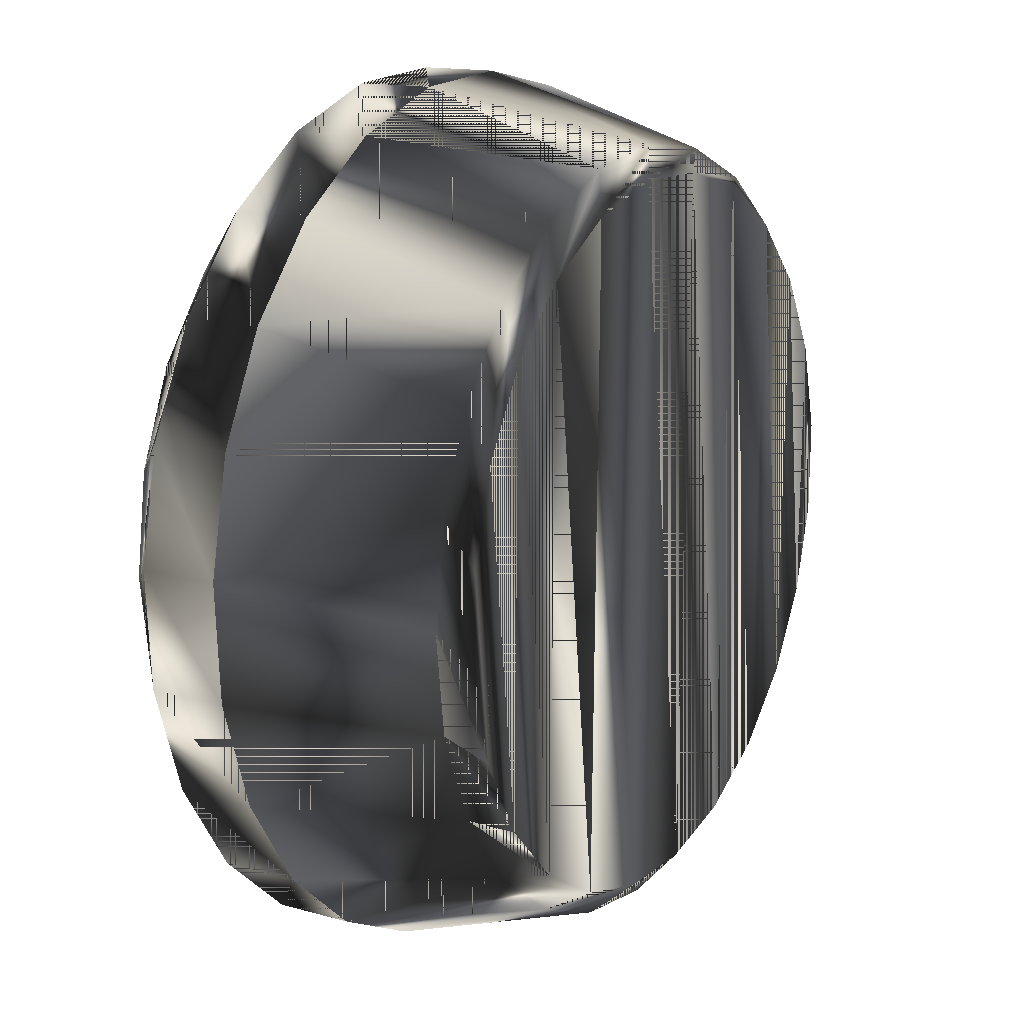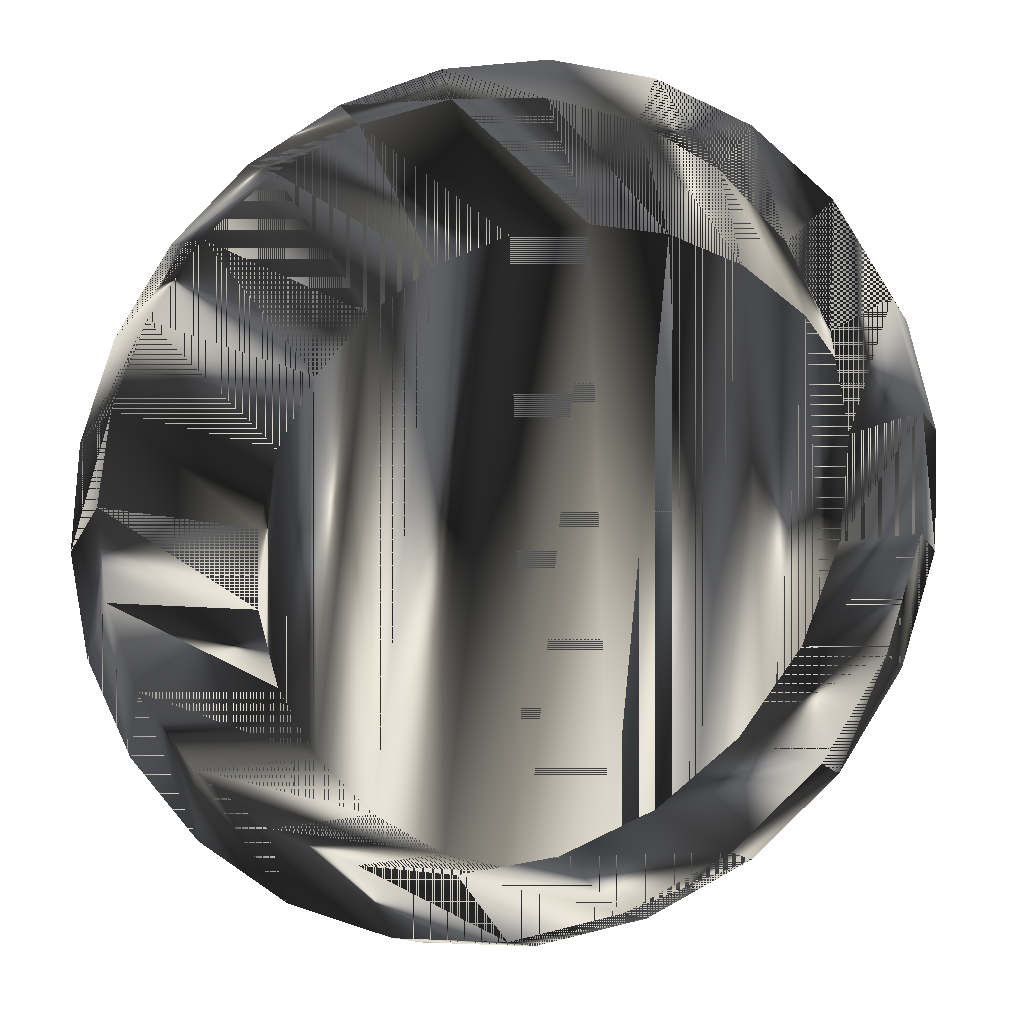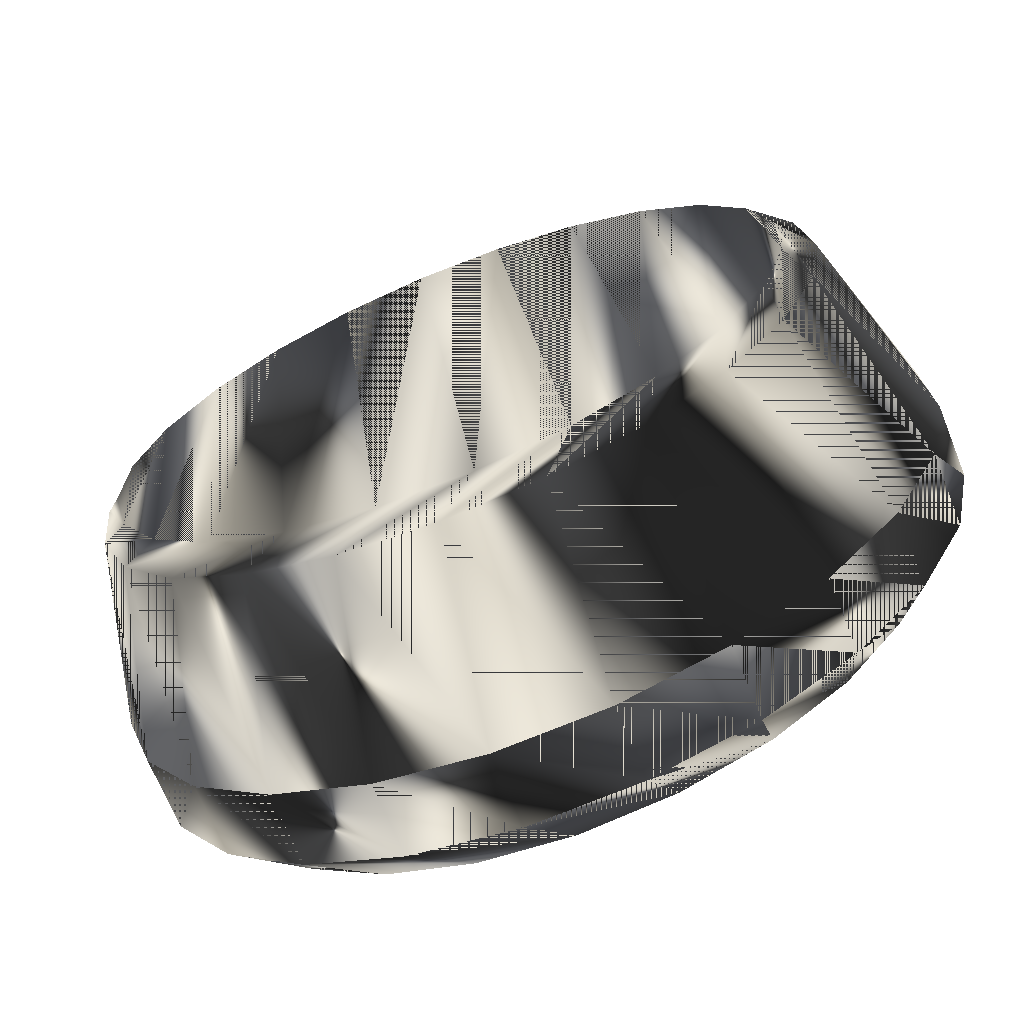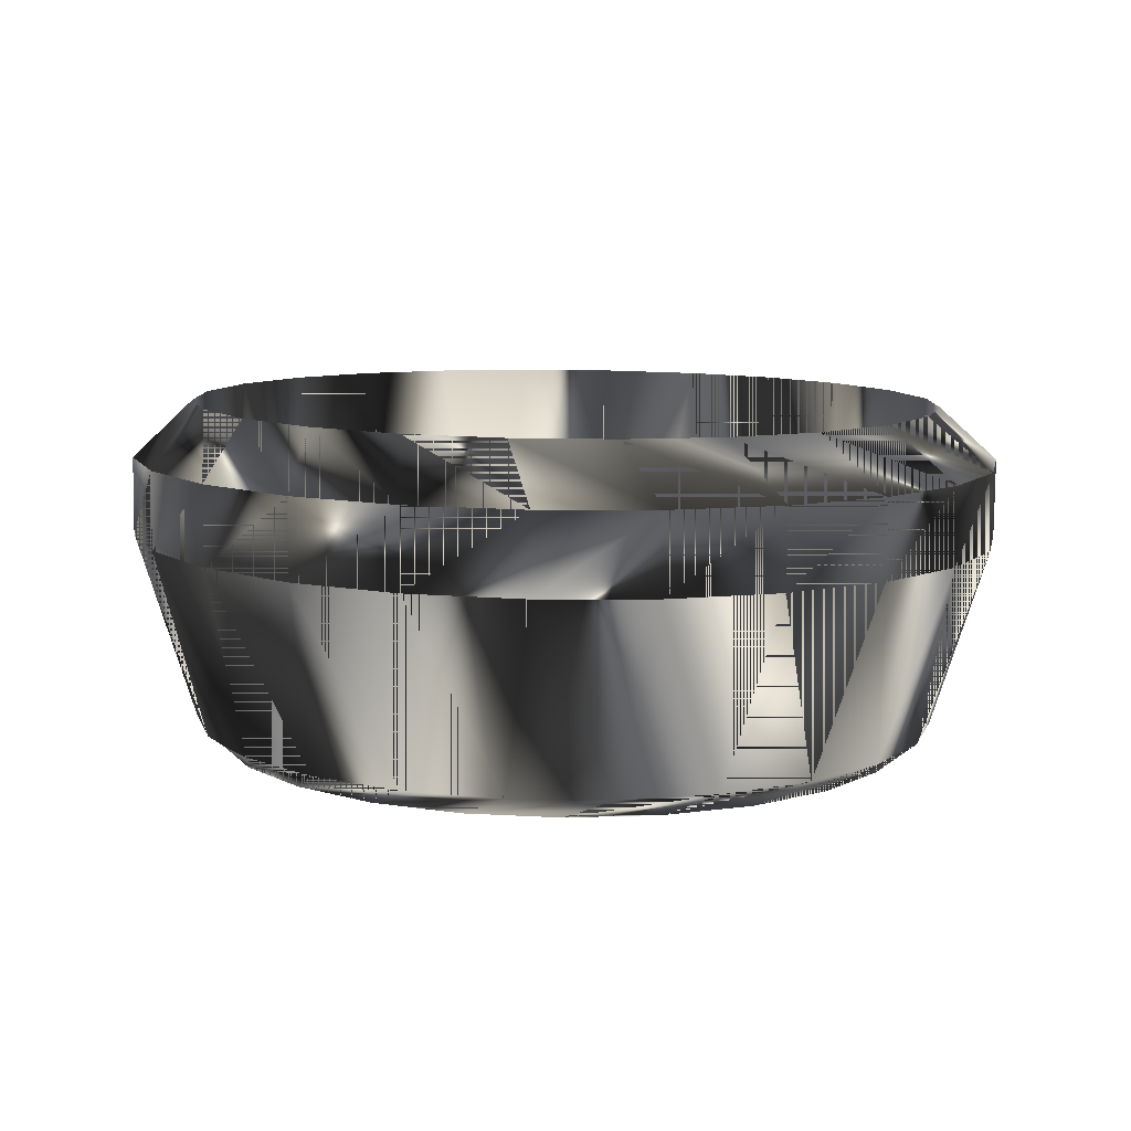
<metadata>
{"format":"obj","ext":"obj","renderer":"f3d","projection":"perspective","resolution":1024,"background":"white","views":[{"elev":15.6,"azim":120.1,"up":"+Y"},{"elev":-13.3,"azim":18.2,"up":"+Y"},{"elev":-68.5,"azim":-158.8,"up":"+Y"},{"elev":9.7,"azim":158.5,"up":"+Z"}]}
</metadata>
<code>
v 0.07963 -0.01473 0.02281
v 0.07329 -0.0348 0.0084
v 0.07981 -0.01467 0.008573
v 0.07311 -0.03487 0.02264
v 0.08071 0.006401 0.02293
v 0.06178 -0.05256 0.008176
v 0.08089 0.006466 0.008681
v 0.0616 -0.05262 0.02242
v 0.0763 0.0271 0.02296
v 0.04589 -0.0668 0.02216
v 0.07647 0.02716 0.00872
v 0.04607 -0.06673 0.007916
v 0.06667 0.04594 0.02293
v 0.02704 -0.07642 0.02188
v 0.06685 0.04601 0.008686
v 0.02722 -0.07636 0.007638
v 0.0525 0.06166 0.02282
v 0.006349 -0.08084 0.0216
v 0.05267 0.06172 0.008581
v 0.006526 -0.08078 0.00736
v 0.03474 0.07317 0.02266
v -0.01478 -0.07975 0.02134
v 0.03492 0.07323 0.008412
v -0.01461 -0.07969 0.007102
v 0.01461 0.07969 0.02243
v 0.01478 0.07975 0.008191
v -0.03492 -0.07323 0.02112
v -0.006527 0.08078 0.02217
v -0.03474 -0.07317 0.006881
v -0.00635 0.08084 0.007933
v -0.02722 0.07636 0.0219
v -0.05267 -0.06172 0.02096
v -0.02704 0.07642 0.007655
v -0.0525 -0.06166 0.006712
v -0.04607 0.06673 0.02162
v -0.06685 -0.04601 0.02085
v -0.04589 0.0668 0.007376
v -0.06178 0.05256 0.02136
v -0.06667 -0.04594 0.006607
v -0.0616 0.05262 0.007117
v -0.07647 -0.02716 0.02081
v -0.07311 0.03487 0.006893
v -0.07329 0.0348 0.02114
v -0.0763 -0.0271 0.006572
v -0.07963 0.01473 0.006721
v -0.08089 -0.006466 0.02085
v -0.07981 0.01467 0.02096
v -0.08071 -0.006402 0.006611
v 0.06842 -0.01714 -0.02709
v 0.06088 -0.03439 0.03255
v 0.06162 -0.03412 -0.02725
v 0.07059 0.001026 -0.02698
v 0.06767 -0.01741 0.03271
v 0.04992 -0.04903 0.03234
v 0.05353 -0.03831 -0.03152
v 0.06984 0.000755 0.03282
v 0.06171 -0.02337 -0.03136
v 0.05066 -0.04876 -0.02745
v 0.05346 -0.03834 -0.02597
v 0.06164 -0.0234 -0.0258
v 0.04175 -0.05062 -0.03173
v 0.06724 0.01886 0.03287
v 0.06575 -0.006828 -0.03123
v 0.06799 0.01913 -0.02693
v 0.06568 -0.006853 -0.02568
v 0.03554 -0.06034 0.03211
v 0.04168 -0.05064 -0.02617
v 0.05176 0.04111 -0.03119
v 0.0606 0.02655 -0.03114
v 0.06531 0.01018 -0.0256
v 0.06538 0.0102 -0.03116
v 0.03628 -0.06007 -0.02769
v 0.05169 0.04109 -0.02563
v 0.06053 0.02653 -0.02559
v 0.01873 -0.06754 0.03187
v 0.02719 -0.05946 -0.03195
v 0.03945 0.05289 -0.03129
v 0.06004 0.03567 0.03286
v 0.06078 0.03595 -0.02694
v 0.02712 -0.05949 -0.0264
v 0.03939 0.05286 -0.02573
v 0.04948 0.05032 -0.02702
v 0.03483 0.06129 -0.02715
v 0.01084 -0.06423 -0.03217
v 0.01947 -0.06727 -0.02793
v 0.04873 0.05005 0.03278
v 0.000623 -0.07014 0.03164
v 0.01077 -0.06426 -0.02662
v 0.02452 0.06108 -0.03143
v 0.01785 0.06809 -0.02733
v 0.02445 0.06105 -0.02588
v 0.03409 0.06101 0.03265
v 0.01711 0.06781 0.03247
v 0.007972 0.06512 -0.03162
v -0.006254 -0.06463 -0.02683
v -0.006185 -0.06461 -0.03239
v 0.001368 -0.06987 -0.02816
v -0.01754 -0.06797 0.03142
v 0.007903 0.06509 -0.02607
v -0.000306 0.07026 -0.02755
v -0.001051 0.06999 0.03225
v -0.01841 0.06765 -0.02779
v -0.009126 0.06472 -0.02628
v -0.009057 0.06474 -0.03184
v -0.0228 -0.06059 -0.02702
v -0.02273 -0.06057 -0.03258
v -0.01679 -0.0677 -0.02838
v -0.03452 -0.06117 0.03124
v -0.01915 0.06738 0.03201
v -0.03522 0.06045 -0.02803
v -0.03597 0.06018 0.03177
v -0.02548 0.05994 -0.02651
v -0.02541 0.05997 -0.03206
v -0.03774 -0.0524 -0.02717
v -0.03767 -0.05238 -0.03272
v -0.03377 -0.0609 -0.02856
v -0.04916 -0.05021 0.03111
v -0.0496 0.04915 -0.02826
v -0.05034 0.04888 0.03154
v -0.04003 0.0511 -0.02673
v -0.03997 0.05113 -0.03228
v -0.05004 -0.04063 -0.02727
v -0.04997 -0.0406 -0.03282
v -0.04842 -0.04994 -0.02869
v -0.06047 -0.03583 0.03103
v -0.06056 0.0345 -0.02846
v -0.05181 0.0388 -0.02693
v -0.05174 0.03882 -0.03249
v -0.05889 -0.02607 -0.02731
v -0.05882 -0.02604 -0.03287
v -0.05972 -0.03556 -0.02877
v -0.06767 -0.01902 0.03102
v -0.0613 0.03423 0.03134
v -0.06736 0.01752 -0.02862
v -0.05999 0.02386 -0.0271
v -0.05992 0.02388 -0.03266
v -0.06366 -0.009717 -0.0273
v -0.06359 -0.009692 -0.03285
v -0.06692 -0.01875 -0.02878
v -0.07027 -0.000911 0.03107
v -0.0681 0.01725 0.03118
v -0.06953 -0.00064 -0.02873
v -0.06404 0.007312 -0.02723
v -0.06397 0.007338 -0.03278
f 1 2 3
f 2 1 4
f 3 5 1
f 4 6 2
f 5 3 7
f 6 4 8
f 7 9 5
f 10 6 8
f 9 7 11
f 6 10 12
f 11 13 9
f 14 12 10
f 13 11 15
f 12 14 16
f 15 17 13
f 18 16 14
f 17 15 19
f 16 18 20
f 19 21 17
f 22 20 18
f 21 19 23
f 20 22 24
f 25 23 26
f 23 25 21
f 27 24 22
f 26 28 25
f 24 27 29
f 28 26 30
f 30 31 28
f 32 29 27
f 31 30 33
f 29 32 34
f 33 35 31
f 36 34 32
f 35 33 37
f 37 38 35
f 34 36 39
f 38 37 40
f 41 39 36
f 38 42 43
f 42 38 40
f 39 41 44
f 45 43 42
f 46 44 41
f 43 45 47
f 44 46 48
f 48 47 45
f 47 48 46
f 3 2 1
f 4 1 2
f 3 49 2
f 1 5 3
f 1 4 50
f 2 6 4
f 49 51 2
f 3 52 49
f 7 3 5
f 5 1 53
f 50 4 54
f 53 1 50
f 8 4 6
f 2 51 6
f 51 53 49
f 49 53 51
f 55 51 49
f 49 56 52
f 52 56 49
f 57 49 52
f 7 52 3
f 5 9 7
f 56 5 53
f 4 8 54
f 50 58 54
f 54 58 50
f 54 59 50
f 50 60 53
f 53 51 50
f 50 51 53
f 8 6 10
f 51 58 6
f 56 49 53
f 53 49 56
f 61 51 55
f 55 49 57
f 62 52 56
f 56 52 62
f 57 52 63
f 7 64 52
f 11 7 9
f 9 5 56
f 53 65 56
f 54 8 66
f 58 50 51
f 51 50 58
f 58 66 54
f 54 66 58
f 67 59 54
f 59 60 50
f 60 65 53
f 12 10 6
f 8 10 66
f 58 12 6
f 61 58 51
f 55 68 61
f 59 61 55
f 55 61 59
f 60 55 57
f 57 55 60
f 57 69 55
f 52 62 64
f 64 62 52
f 9 56 62
f 56 70 62
f 63 52 64
f 65 57 63
f 63 57 65
f 71 57 63
f 11 64 7
f 9 13 11
f 65 70 56
f 54 66 67
f 66 58 72
f 72 58 66
f 67 73 59
f 61 59 67
f 67 59 61
f 55 60 59
f 59 60 55
f 59 74 60
f 57 65 60
f 60 65 57
f 65 60 70
f 10 12 14
f 66 10 75
f 58 72 12
f 58 61 76
f 55 69 68
f 61 68 77
f 57 71 69
f 78 64 62
f 62 64 78
f 9 62 13
f 70 74 62
f 63 64 71
f 63 70 65
f 65 70 63
f 70 63 71
f 71 63 70
f 11 79 64
f 15 11 13
f 66 80 67
f 76 72 58
f 72 75 66
f 66 75 72
f 73 74 59
f 81 73 67
f 80 61 67
f 67 61 80
f 74 70 60
f 16 14 12
f 10 14 75
f 66 75 80
f 72 16 12
f 61 77 76
f 61 80 76
f 76 80 61
f 73 69 68
f 68 69 73
f 69 82 68
f 83 77 68
f 81 68 77
f 77 68 81
f 74 71 69
f 69 71 74
f 71 79 69
f 64 78 79
f 79 78 64
f 13 62 78
f 62 74 78
f 71 74 70
f 70 74 71
f 79 71 64
f 15 79 11
f 13 17 15
f 80 81 67
f 72 76 84
f 75 72 85
f 85 72 75
f 74 73 78
f 69 73 74
f 74 73 69
f 68 81 73
f 73 81 68
f 86 73 81
f 14 16 18
f 14 87 75
f 75 88 80
f 72 85 16
f 76 77 89
f 88 76 80
f 80 76 88
f 82 69 79
f 83 68 82
f 90 77 83
f 77 91 81
f 81 91 77
f 86 79 78
f 78 79 86
f 13 78 17
f 15 82 79
f 19 15 17
f 91 81 80
f 76 89 84
f 76 88 84
f 84 88 76
f 84 85 72
f 85 87 75
f 75 87 85
f 78 73 86
f 86 81 92
f 20 18 16
f 14 18 87
f 75 87 88
f 88 91 80
f 85 20 16
f 90 89 77
f 91 77 89
f 89 77 91
f 79 86 82
f 82 86 79
f 83 82 19
f 92 83 82
f 82 83 92
f 93 90 83
f 83 90 93
f 90 83 23
f 92 81 91
f 17 78 86
f 19 82 15
f 17 21 19
f 84 89 94
f 95 84 88
f 88 84 95
f 85 84 96
f 87 85 97
f 97 85 87
f 86 92 82
f 82 92 86
f 21 86 92
f 18 20 22
f 18 98 87
f 87 95 88
f 99 91 88
f 85 97 20
f 100 89 90
f 89 99 91
f 91 99 89
f 23 83 19
f 92 93 83
f 83 93 92
f 93 101 90
f 90 101 93
f 26 90 23
f 92 91 93
f 17 86 21
f 23 19 21
f 100 94 89
f 99 89 94
f 94 89 99
f 84 94 96
f 84 95 96
f 96 95 84
f 95 99 88
f 96 97 85
f 97 98 87
f 87 98 97
f 21 92 25
f 24 22 20
f 18 22 98
f 87 98 95
f 93 91 99
f 97 24 20
f 100 90 26
f 101 100 90
f 90 100 101
f 92 93 25
f 93 101 28
f 93 99 101
f 26 23 25
f 21 25 23
f 102 94 100
f 94 103 99
f 99 103 94
f 96 94 104
f 105 96 95
f 95 96 105
f 103 99 95
f 97 96 106
f 98 97 107
f 107 97 98
f 22 24 27
f 98 22 108
f 98 105 95
f 97 107 24
f 30 100 26
f 101 109 100
f 100 109 101
f 25 93 28
f 28 101 31
f 101 99 103
f 25 28 26
f 102 104 94
f 109 102 100
f 100 102 109
f 102 100 30
f 103 94 104
f 104 94 103
f 96 104 106
f 96 105 106
f 106 105 96
f 105 103 95
f 106 107 97
f 107 108 98
f 98 108 107
f 29 27 24
f 108 22 27
f 98 108 105
f 107 29 24
f 30 26 28
f 101 109 31
f 101 103 109
f 28 31 30
f 110 104 102
f 109 111 102
f 102 111 109
f 33 102 30
f 104 112 103
f 103 112 104
f 106 104 113
f 114 106 105
f 105 106 114
f 112 103 105
f 107 106 115
f 108 107 116
f 116 107 108
f 27 29 32
f 108 27 117
f 108 114 105
f 107 116 29
f 31 109 35
f 109 103 112
f 33 30 31
f 110 113 104
f 110 102 33
f 111 110 102
f 102 110 111
f 109 111 35
f 109 112 111
f 112 104 113
f 113 104 112
f 106 113 115
f 106 114 115
f 115 114 106
f 114 112 105
f 115 116 107
f 116 117 108
f 108 117 116
f 34 32 29
f 117 27 32
f 108 117 114
f 116 34 29
f 31 35 33
f 118 113 110
f 37 110 33
f 111 119 110
f 110 119 111
f 35 111 38
f 111 112 120
f 113 120 112
f 112 120 113
f 115 113 121
f 122 115 114
f 114 115 122
f 120 112 114
f 123 116 115
f 117 116 124
f 124 116 117
f 32 34 36
f 117 32 125
f 117 122 114
f 116 124 34
f 37 33 35
f 118 121 113
f 119 118 110
f 110 118 119
f 118 110 37
f 111 119 38
f 111 120 119
f 35 38 37
f 120 113 121
f 121 113 120
f 115 121 123
f 115 122 123
f 123 122 115
f 122 120 114
f 123 124 116
f 124 125 117
f 117 125 124
f 39 36 34
f 125 32 36
f 117 125 122
f 124 39 34
f 126 121 118
f 119 126 118
f 118 126 119
f 40 118 37
f 38 119 43
f 127 119 120
f 40 37 38
f 128 120 121
f 121 120 128
f 123 121 128
f 129 123 122
f 122 123 129
f 127 120 122
f 130 124 123
f 125 124 131
f 131 124 125
f 36 39 41
f 125 36 132
f 122 125 129
f 131 39 124
f 126 128 121
f 118 40 126
f 126 119 133
f 133 119 126
f 119 133 43
f 43 42 38
f 133 119 127
f 120 128 127
f 127 128 120
f 40 38 42
f 123 128 130
f 123 129 130
f 130 129 123
f 129 127 122
f 131 124 130
f 131 132 125
f 125 132 131
f 44 41 39
f 132 36 41
f 125 132 129
f 131 44 39
f 134 128 126
f 40 42 126
f 133 134 126
f 126 134 133
f 43 133 47
f 42 43 45
f 135 133 127
f 136 127 128
f 128 127 136
f 130 128 136
f 137 130 129
f 129 130 137
f 135 127 129
f 131 130 138
f 132 131 139
f 139 131 132
f 41 44 46
f 140 132 41
f 129 132 137
f 139 44 131
f 134 136 128
f 126 42 134
f 134 133 141
f 141 133 134
f 133 141 47
f 47 45 43
f 134 42 45
f 141 133 135
f 127 136 135
f 135 136 127
f 130 136 138
f 130 137 138
f 138 137 130
f 137 135 129
f 139 131 138
f 139 140 132
f 132 140 139
f 48 46 44
f 140 41 46
f 132 140 137
f 139 48 44
f 142 136 134
f 141 142 134
f 134 142 141
f 47 141 46
f 45 47 48
f 134 45 142
f 143 141 135
f 144 135 136
f 136 135 144
f 138 136 144
f 143 138 137
f 137 138 143
f 143 135 137
f 139 138 144
f 140 139 142
f 142 139 140
f 46 48 47
f 141 140 46
f 137 140 143
f 142 48 139
f 142 144 136
f 142 141 140
f 140 141 142
f 142 45 48
f 140 141 143
f 135 144 143
f 143 144 135
f 138 143 144
f 144 143 138
f 142 139 144
f 2 49 3
f 50 4 1
f 2 51 49
f 49 52 3
f 53 1 5
f 54 4 50
f 50 1 53
f 6 51 2
f 49 51 55
f 52 49 57
f 3 52 7
f 53 5 56
f 54 8 4
f 50 59 54
f 53 60 50
f 6 58 51
f 55 51 61
f 57 49 55
f 63 52 57
f 52 64 7
f 56 5 9
f 56 65 53
f 66 8 54
f 54 59 67
f 50 60 59
f 53 65 60
f 66 10 8
f 6 12 58
f 51 58 61
f 61 68 55
f 55 69 57
f 62 56 9
f 62 70 56
f 64 52 63
f 63 57 71
f 7 64 11
f 56 70 65
f 67 66 54
f 59 73 67
f 60 74 59
f 70 60 65
f 75 10 66
f 12 72 58
f 76 61 58
f 68 69 55
f 77 68 61
f 69 71 57
f 13 62 9
f 62 74 70
f 71 64 63
f 64 79 11
f 67 80 66
f 58 72 76
f 59 74 73
f 67 73 81
f 60 70 74
f 75 14 10
f 80 75 66
f 12 16 72
f 76 77 61
f 68 82 69
f 68 77 83
f 69 79 71
f 78 62 13
f 78 74 62
f 64 71 79
f 11 79 15
f 67 81 80
f 84 76 72
f 78 73 74
f 81 73 86
f 75 87 14
f 80 88 75
f 16 85 72
f 89 77 76
f 79 69 82
f 82 68 83
f 83 77 90
f 17 78 13
f 79 82 15
f 80 81 91
f 84 89 76
f 72 85 84
f 86 73 78
f 92 81 86
f 87 18 14
f 88 87 75
f 80 91 88
f 16 20 85
f 77 89 90
f 19 82 83
f 23 83 90
f 91 81 92
f 86 78 17
f 15 82 19
f 94 89 84
f 96 84 85
f 92 86 21
f 87 98 18
f 88 95 87
f 88 91 99
f 20 97 85
f 90 89 100
f 19 83 23
f 23 90 26
f 93 91 92
f 21 86 17
f 89 94 100
f 96 94 84
f 88 99 95
f 85 97 96
f 25 92 21
f 98 22 18
f 95 98 87
f 99 91 93
f 20 24 97
f 26 90 100
f 25 93 92
f 28 101 93
f 101 99 93
f 100 94 102
f 104 94 96
f 95 99 103
f 106 96 97
f 108 22 98
f 95 105 98
f 24 107 97
f 26 100 30
f 28 93 25
f 31 101 28
f 103 99 101
f 94 104 102
f 30 100 102
f 106 104 96
f 95 103 105
f 97 107 106
f 27 22 108
f 105 108 98
f 24 29 107
f 31 109 101
f 109 103 101
f 102 104 110
f 30 102 33
f 113 104 106
f 105 103 112
f 115 106 107
f 117 27 108
f 105 114 108
f 29 116 107
f 35 109 31
f 112 103 109
f 104 113 110
f 33 102 110
f 35 111 109
f 111 112 109
f 115 113 106
f 105 112 114
f 107 116 115
f 32 27 117
f 114 117 108
f 29 34 116
f 110 113 118
f 33 110 37
f 38 111 35
f 120 112 111
f 121 113 115
f 114 112 120
f 115 116 123
f 125 32 117
f 114 122 117
f 34 124 116
f 113 121 118
f 37 110 118
f 38 119 111
f 119 120 111
f 123 121 115
f 114 120 122
f 116 124 123
f 36 32 125
f 122 125 117
f 34 39 124
f 118 121 126
f 37 118 40
f 43 119 38
f 120 119 127
f 128 121 123
f 122 120 127
f 123 124 130
f 132 36 125
f 129 125 122
f 124 39 131
f 121 128 126
f 126 40 118
f 43 133 119
f 127 119 133
f 130 128 123
f 122 127 129
f 130 124 131
f 41 36 132
f 129 132 125
f 39 44 131
f 126 128 134
f 126 42 40
f 47 133 43
f 127 133 135
f 136 128 130
f 129 127 135
f 138 130 131
f 41 132 140
f 137 132 129
f 131 44 139
f 128 136 134
f 134 42 126
f 47 141 133
f 45 42 134
f 135 133 141
f 138 136 130
f 129 135 137
f 138 131 139
f 46 41 140
f 137 140 132
f 44 48 139
f 134 136 142
f 46 141 47
f 142 45 134
f 135 141 143
f 144 136 138
f 137 135 143
f 144 138 139
f 46 140 141
f 143 140 137
f 139 48 142
f 136 144 142
f 48 45 142
f 143 141 140
f 144 139 142

</code>
